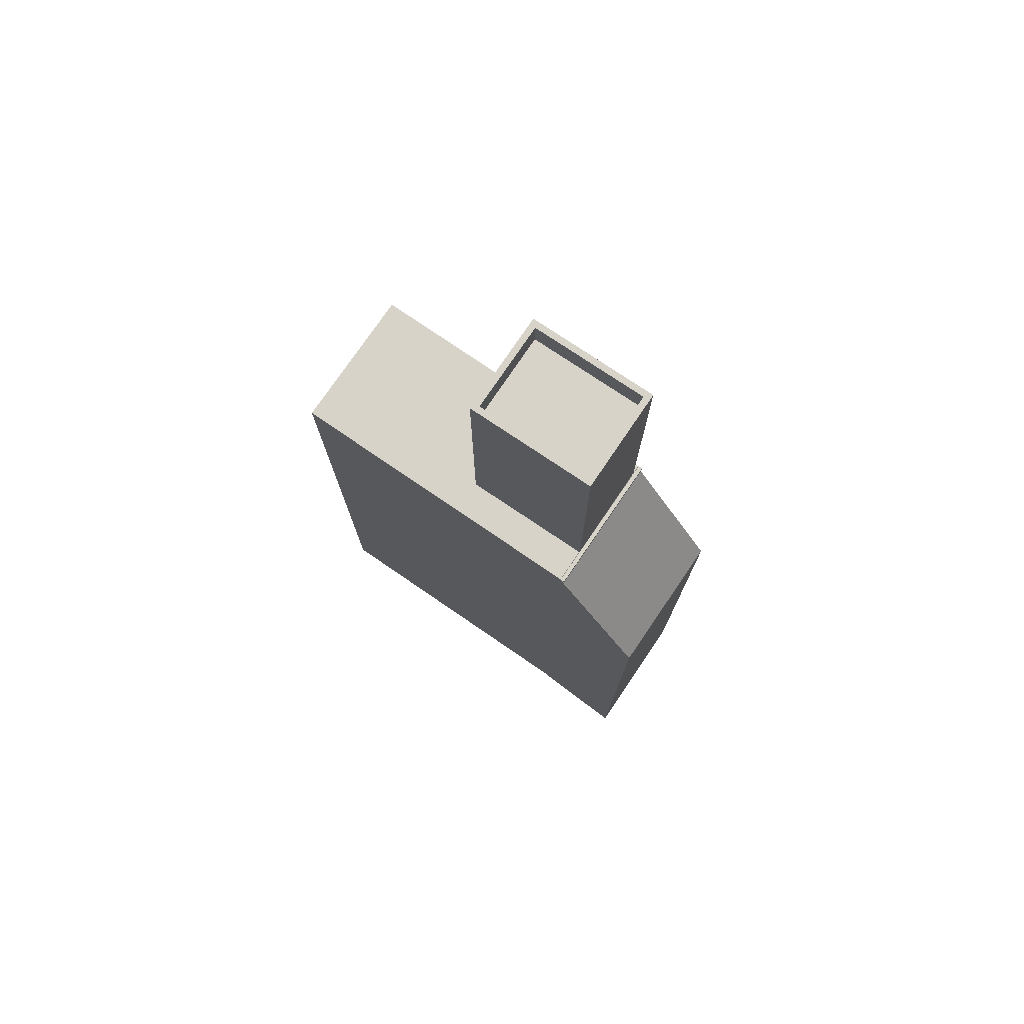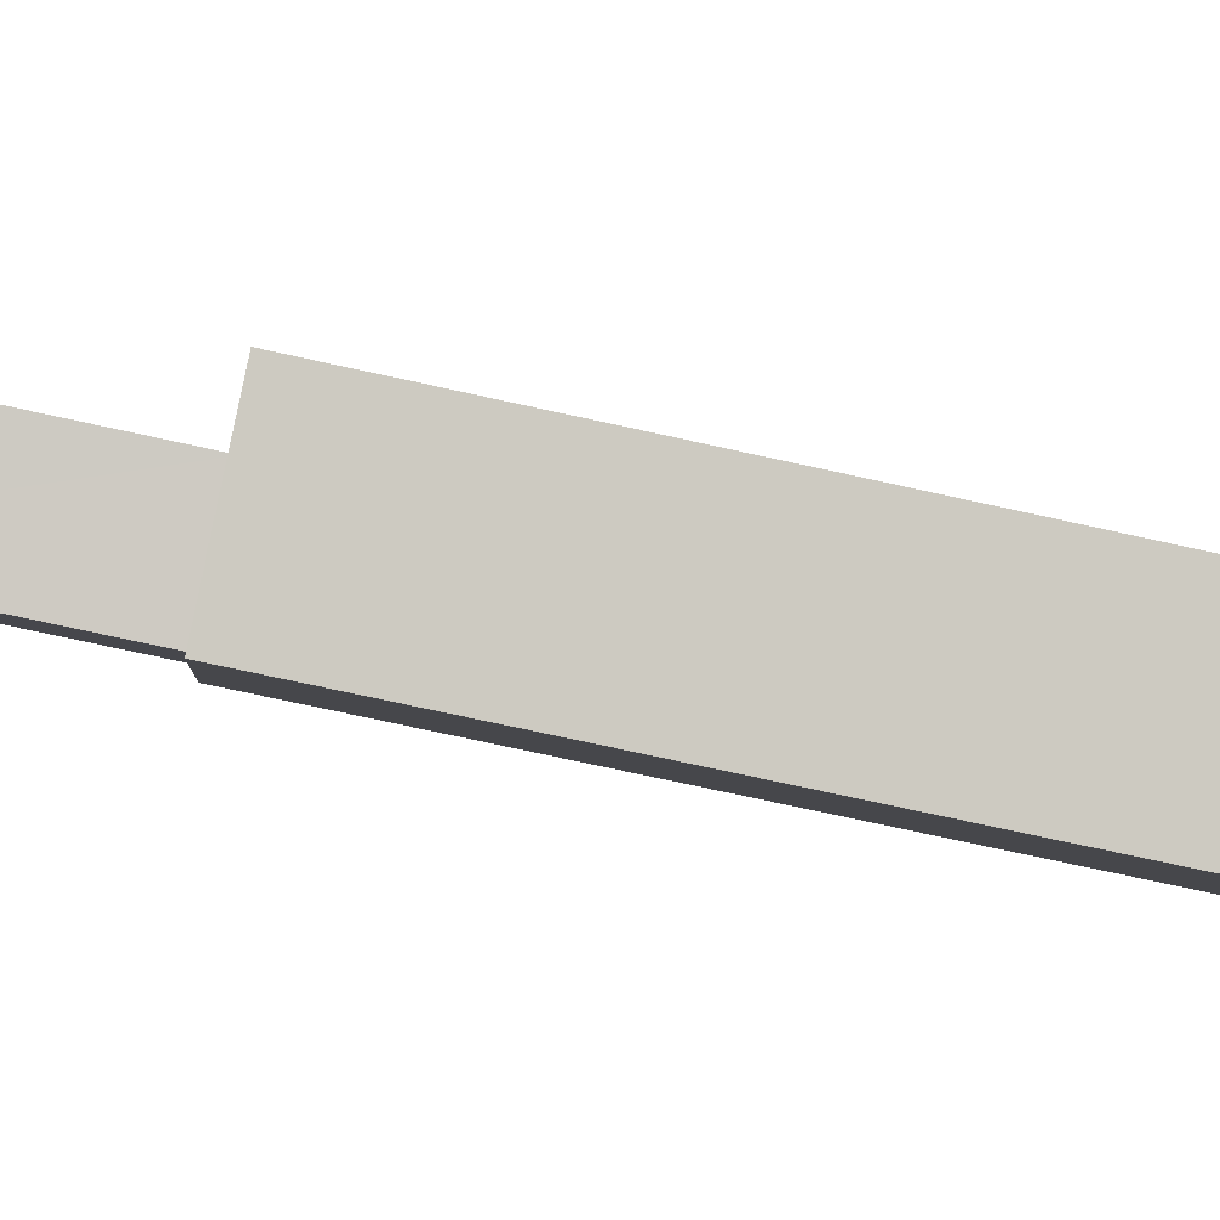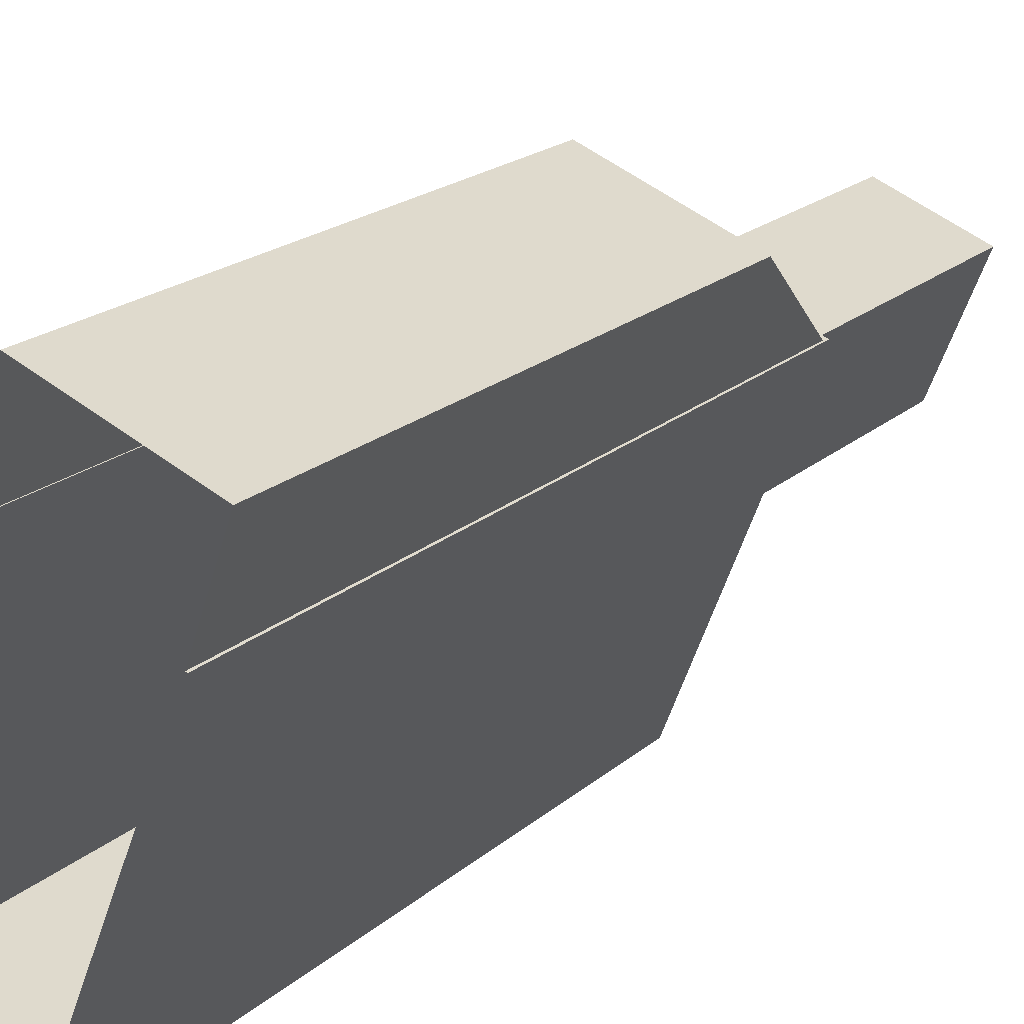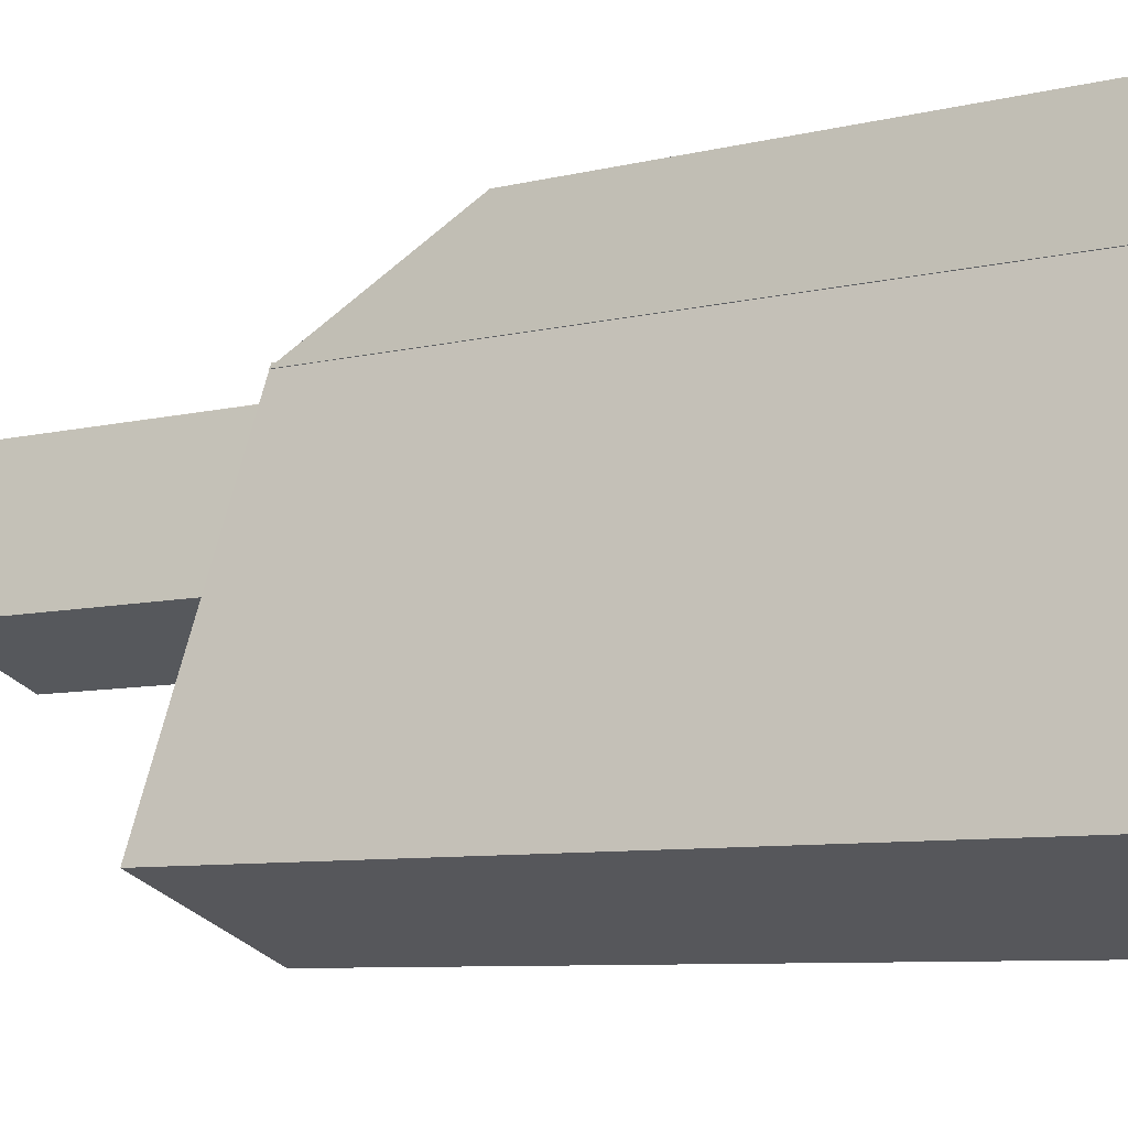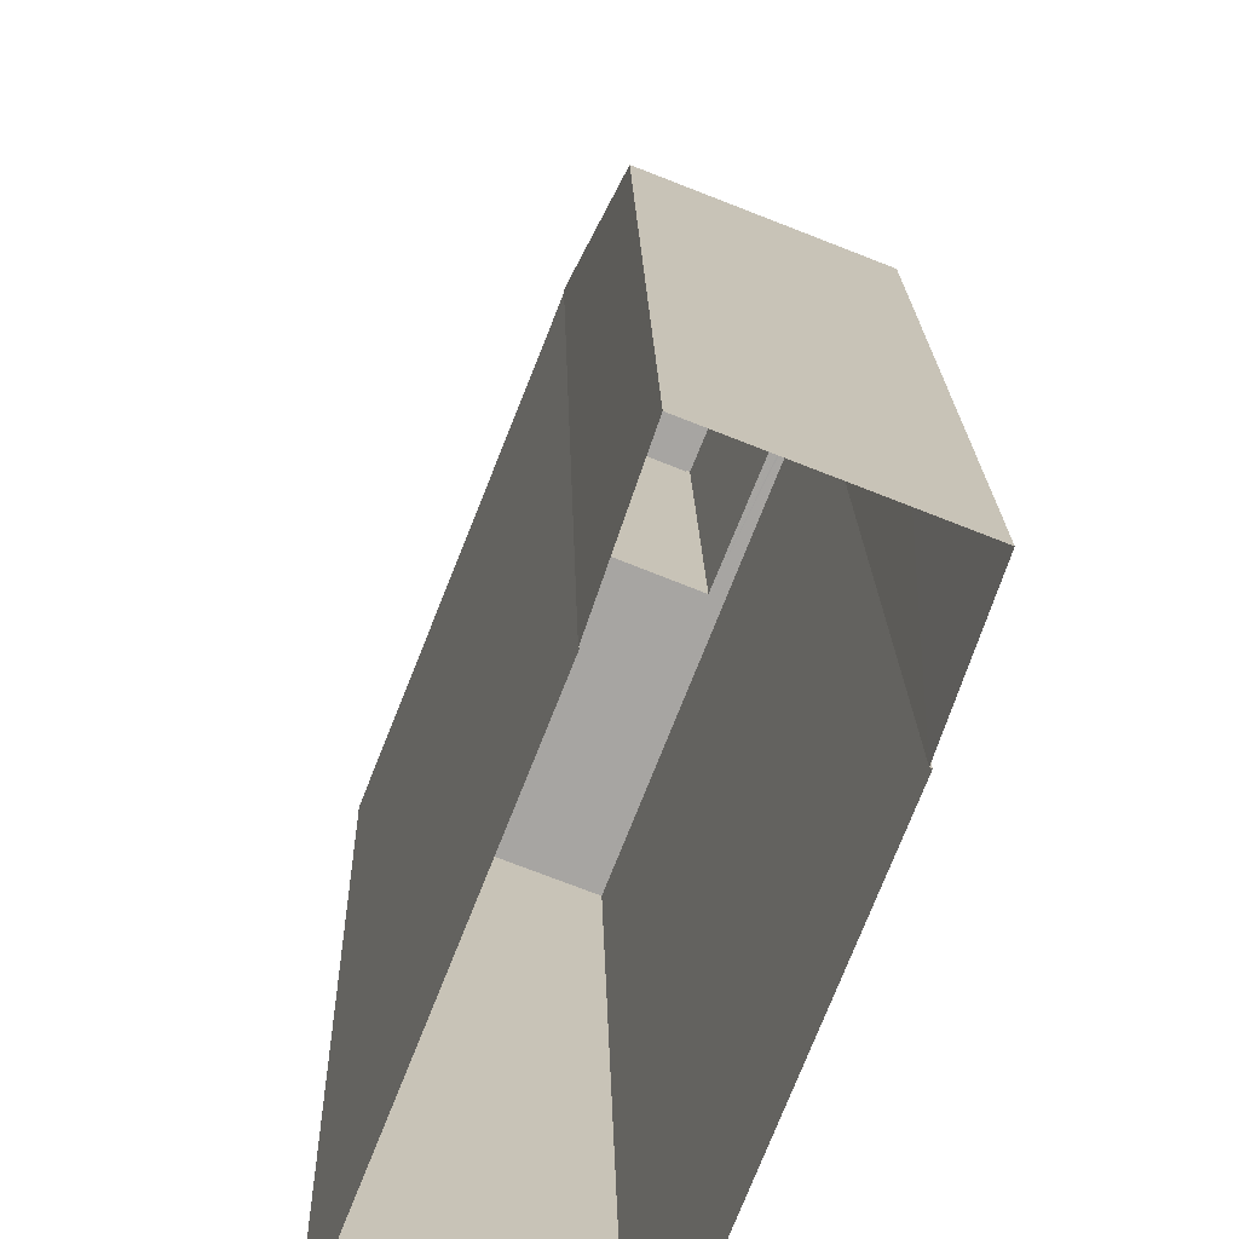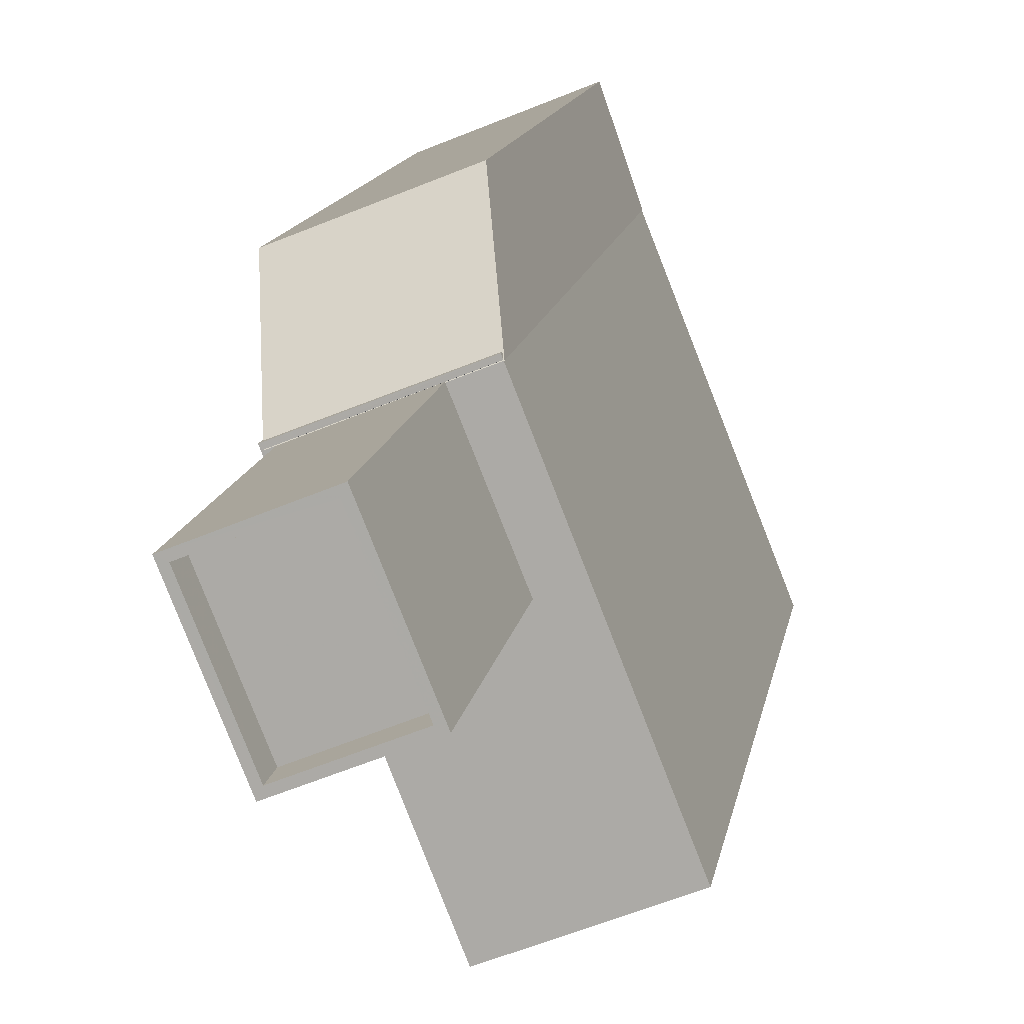
<metadata>
{"format":"obj","ext":"obj","renderer":"f3d","projection":"perspective","resolution":1024,"background":"white","views":[{"elev":76.5,"azim":146.0,"up":"+Z"},{"elev":-71.9,"azim":77.5,"up":"+Y"},{"elev":18.9,"azim":-148.3,"up":"+Y"},{"elev":-6.7,"azim":128.7,"up":"+Y"},{"elev":16.3,"azim":178.8,"up":"+Y"},{"elev":12.0,"azim":8.5,"up":"+Y"}]}
</metadata>
<code>
v -5663 -3.443e+04 4.313
v -5662 -3.443e+04 4.311
v -5667 -3.443e+04 4.312
v -5666 -3.443e+04 4.31
v -5666 -3.443e+04 4.31
v -5662 -3.444e+04 4.304
v -5662 -3.443e+04 4.311
v -5658 -3.444e+04 4.305
v -5662 -3.443e+04 25.44
v -5667 -3.443e+04 21.17
v -5666 -3.443e+04 25.44
v -5663 -3.443e+04 21.17
v -5666 -3.443e+04 25.63
v -5666 -3.443e+04 25.65
v -5665 -3.443e+04 25.65
v -5663 -3.443e+04 25.63
v -5662 -3.443e+04 25.63
v -5662 -3.443e+04 25.64
v -5663 -3.443e+04 25.64
v -5662 -3.444e+04 25.62
v -5658 -3.444e+04 25.62
v -5661 -3.443e+04 25.62
v -5664 -3.443e+04 25.62
v -5666 -3.443e+04 25.63
v -5662 -3.443e+04 25.63
v -5662 -3.443e+04 25.63
v -5663 -3.443e+04 25.63
v -5666 -3.443e+04 25.63
v -5665 -3.443e+04 25.63
v -5666 -3.443e+04 25.63
v -5665 -3.443e+04 33.29
v -5661 -3.443e+04 33.29
v -5663 -3.443e+04 33.29
v -5664 -3.443e+04 33.29
v -5663 -3.443e+04 34.29
v -5661 -3.443e+04 34.29
v -5663 -3.443e+04 34.29
v -5661 -3.443e+04 34.29
v -5666 -3.443e+04 34.29
v -5664 -3.443e+04 34.29
v -5664 -3.443e+04 34.29
v -5665 -3.443e+04 34.29
f 1 2 3
f 4 5 6
f 3 2 5
f 7 2 1
f 2 8 6
f 5 2 6
f 9 10 11
f 10 9 12
f 13 14 15
f 13 16 17
f 18 12 9
f 18 9 17
f 19 18 17
f 16 19 17
f 13 15 16
f 20 21 22
f 20 23 24
f 13 25 24
f 22 21 26
f 13 17 25
f 22 26 27
f 28 13 24
f 29 28 30
f 20 22 23
f 28 23 30
f 24 23 28
f 31 32 33
f 31 34 32
f 35 36 37
f 35 38 36
f 37 39 35
f 40 41 36
f 38 40 36
f 39 41 40
f 35 39 42
f 42 39 40
f 5 10 3
f 5 11 10
f 10 1 3
f 10 12 1
f 12 7 1
f 12 18 7
f 19 26 18
f 18 26 7
f 19 27 26
f 7 26 2
f 13 28 14
f 15 14 28
f 29 15 28
f 25 11 24
f 24 11 4
f 25 9 11
f 4 11 5
f 2 21 8
f 2 26 21
f 20 6 8
f 21 20 8
f 4 20 24
f 4 6 20
f 17 9 25
f 16 37 19
f 27 19 22
f 22 19 36
f 19 37 36
f 42 31 33
f 35 42 33
f 38 33 32
f 38 35 33
f 40 32 34
f 40 38 32
f 40 34 31
f 42 40 31
f 22 36 41
f 23 22 41
f 30 41 39
f 30 23 41
f 37 15 39
f 39 15 30
f 37 16 15
f 30 15 29

</code>
